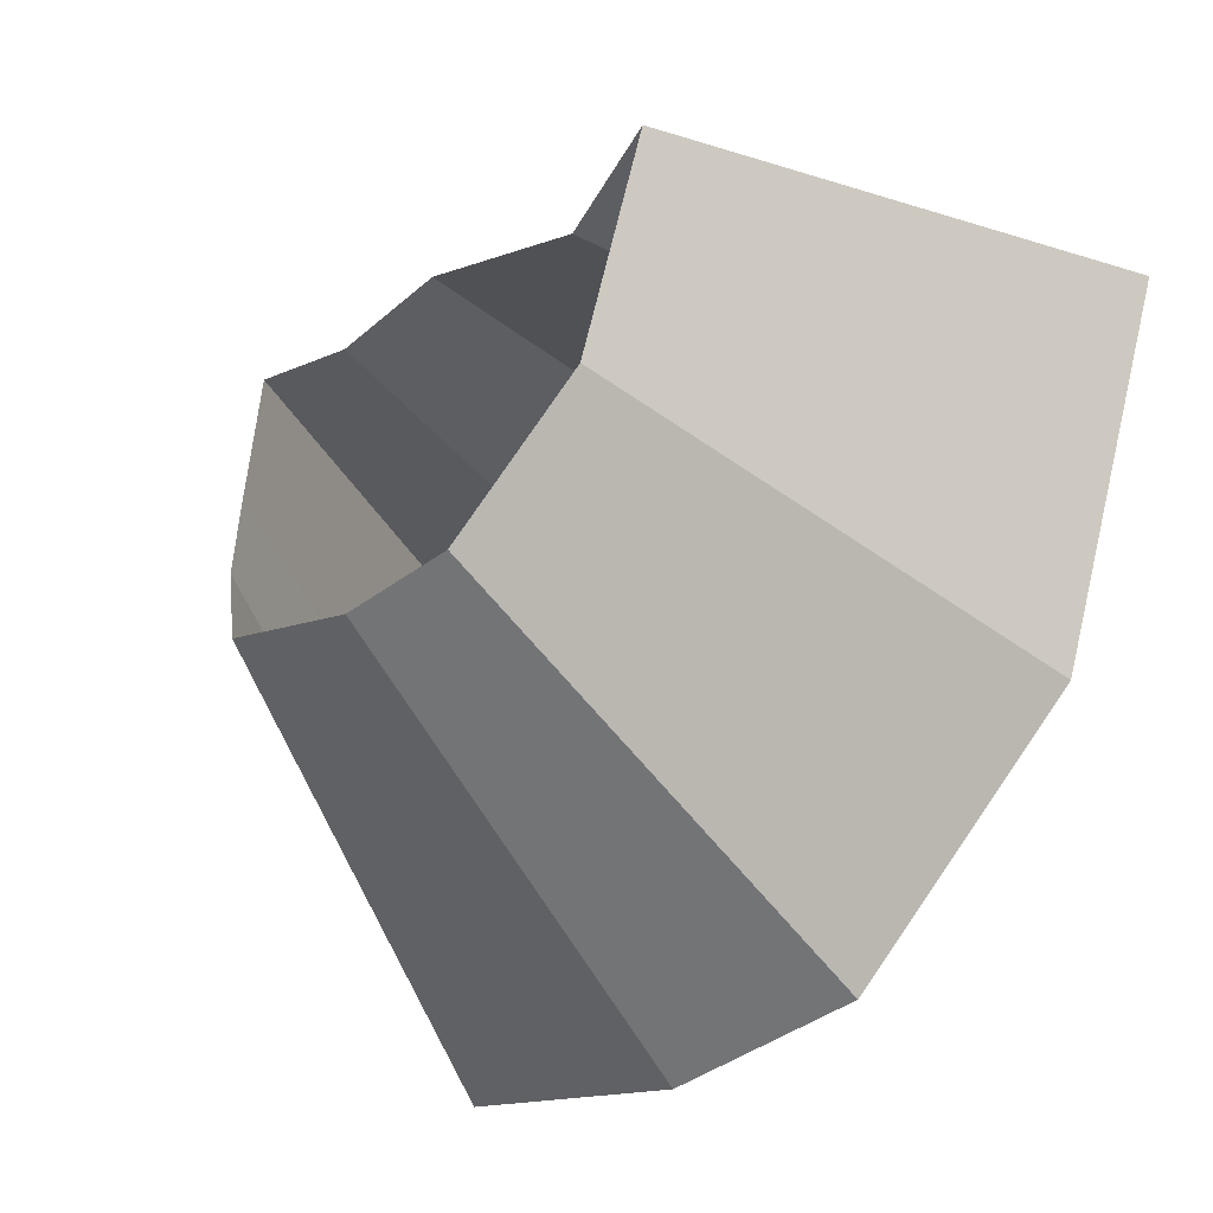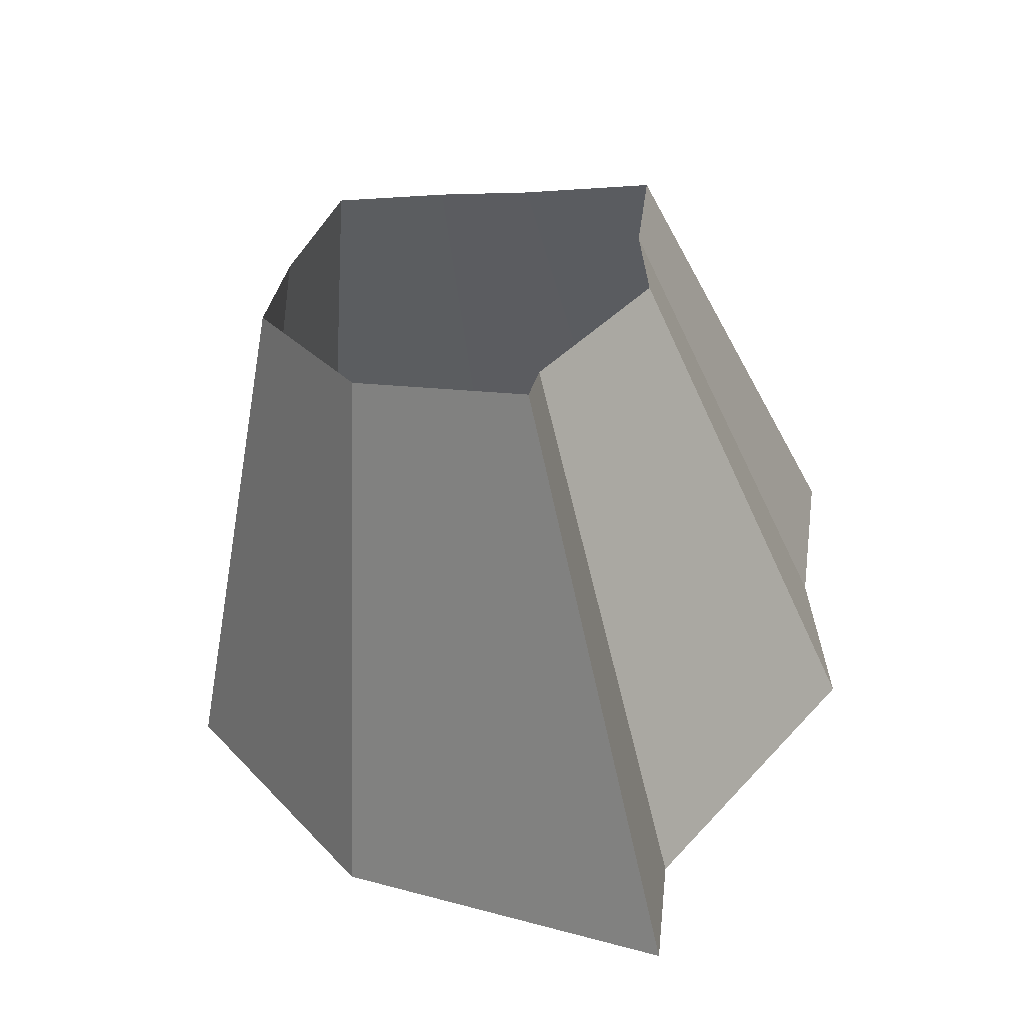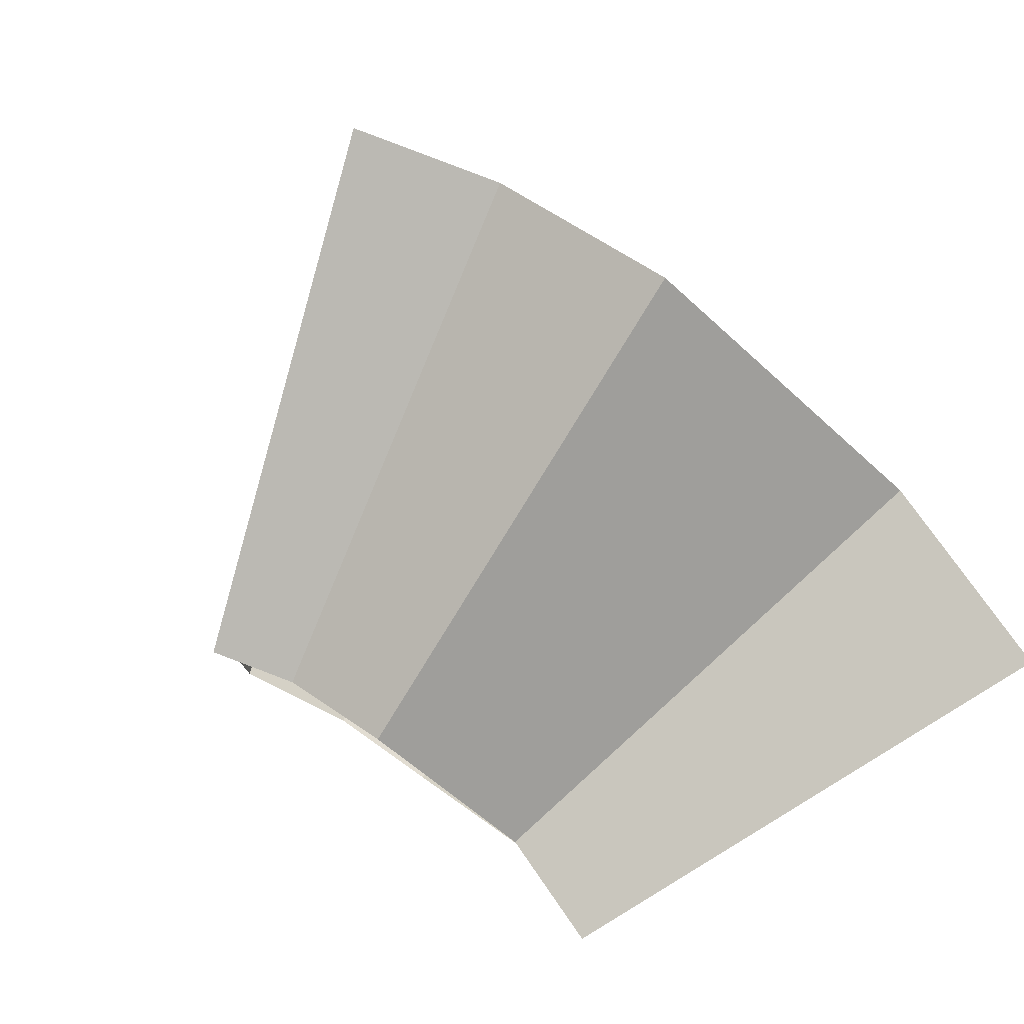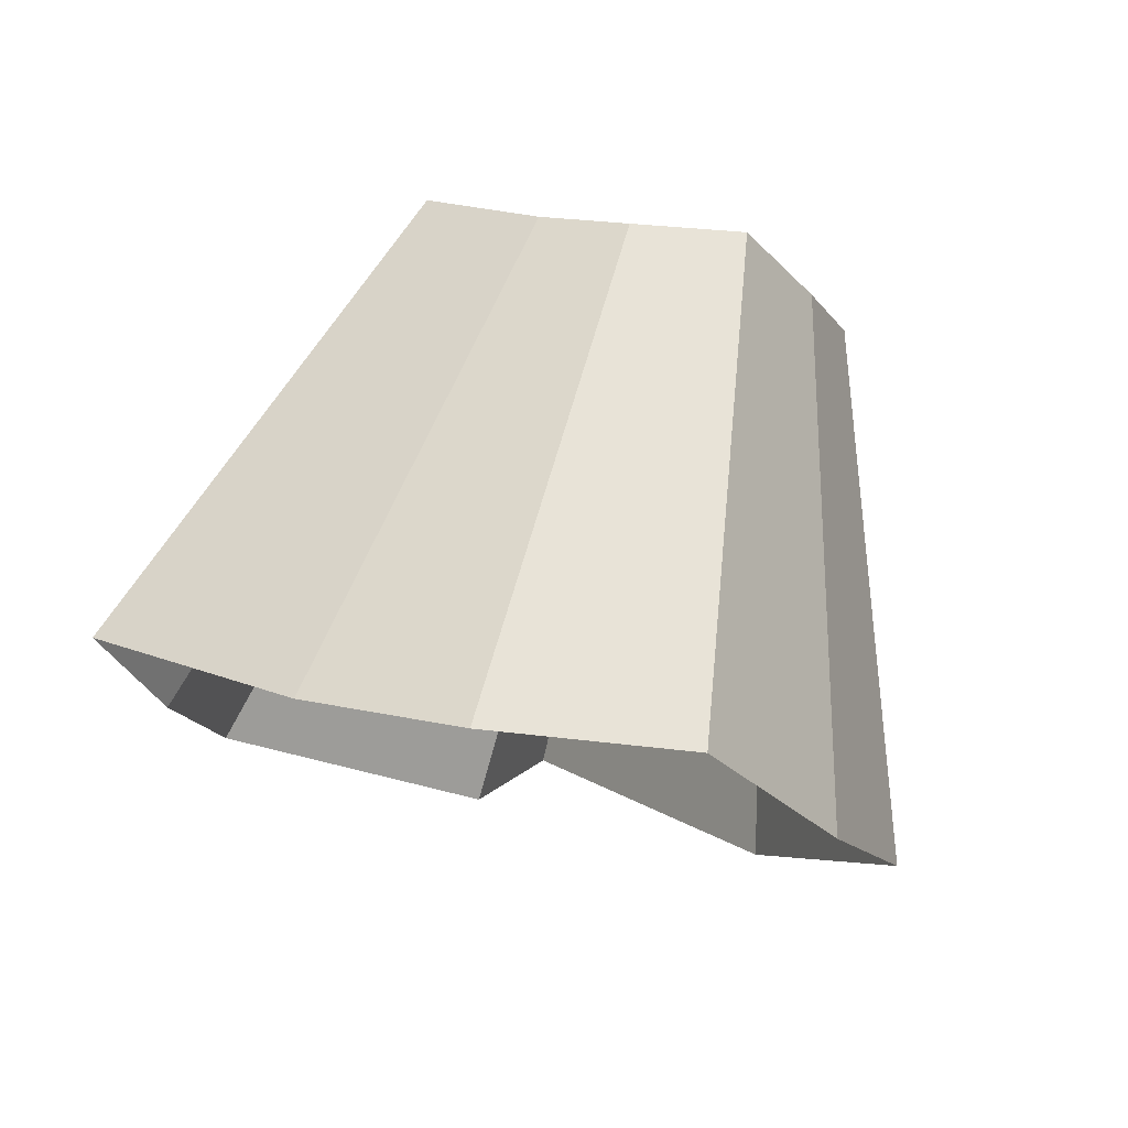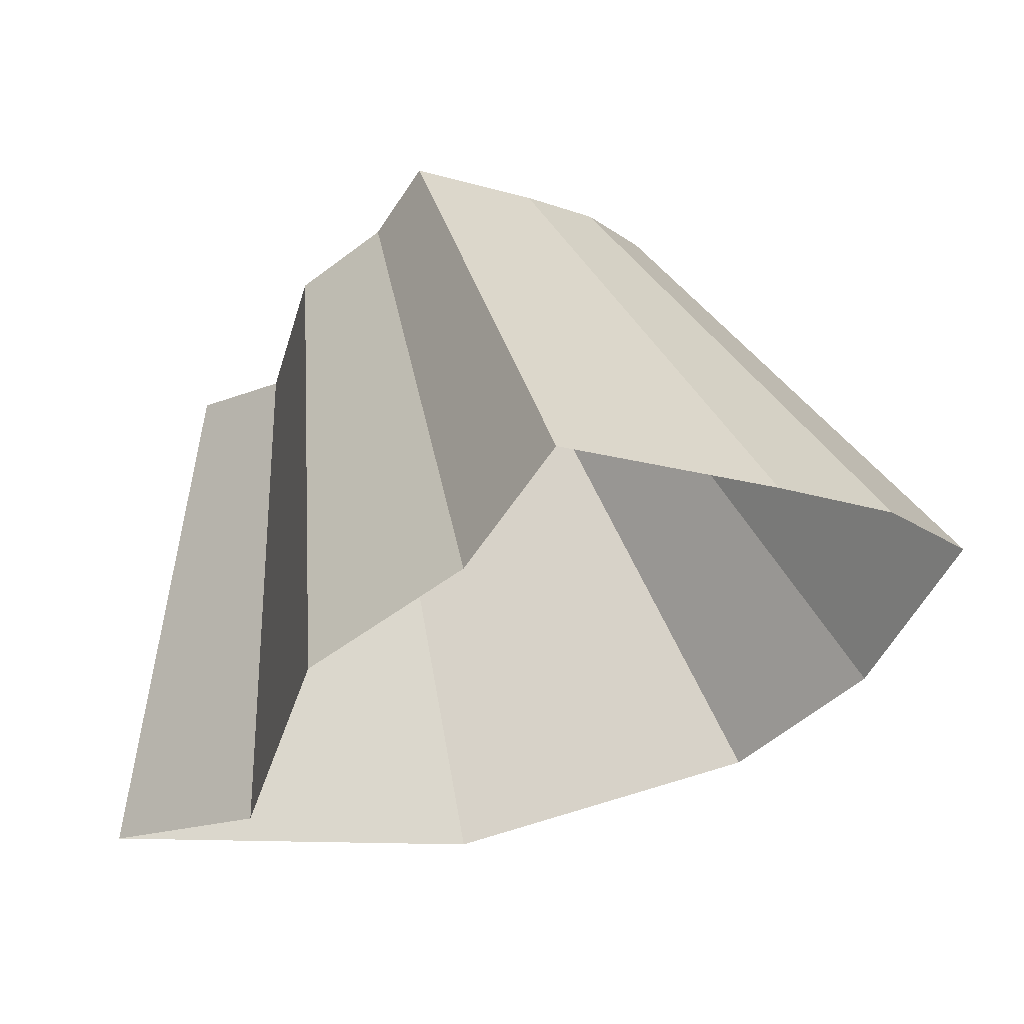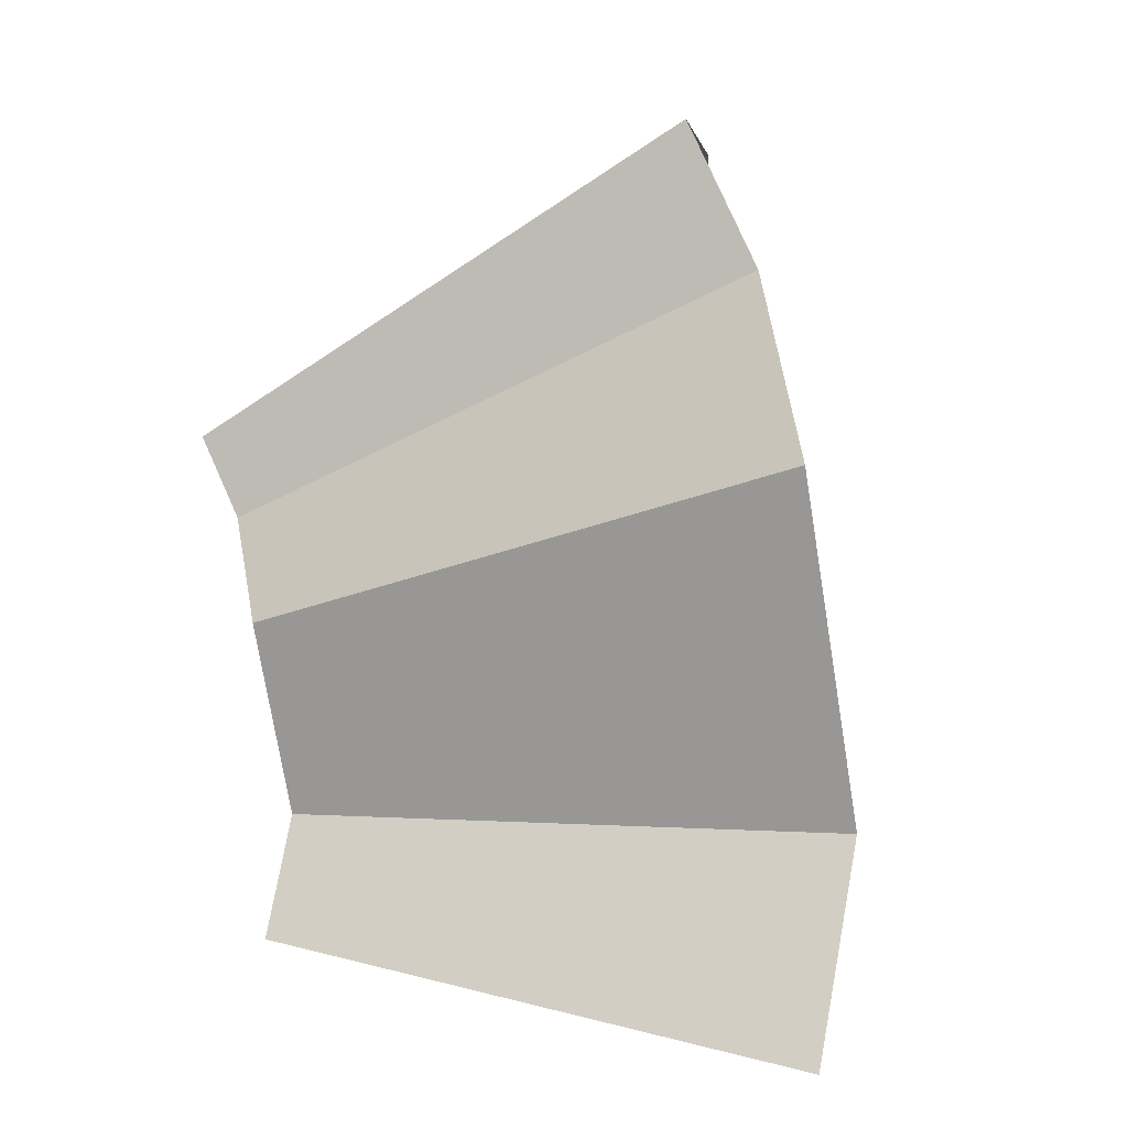
<metadata>
{"format":"obj","ext":"obj","renderer":"f3d","projection":"perspective","resolution":1024,"background":"white","views":[{"elev":-51.0,"azim":65.0,"up":"+Y"},{"elev":8.3,"azim":95.9,"up":"+Z"},{"elev":76.3,"azim":59.9,"up":"+Y"},{"elev":13.0,"azim":-70.3,"up":"+Z"},{"elev":-9.4,"azim":-138.6,"up":"+Z"},{"elev":75.7,"azim":105.2,"up":"+Y"}]}
</metadata>
<code>
g shard25
v -0.1756 0.1572 -0.3614
v -0.0805 0.09552 -0.4076
v -0.004207 0.09641 -0.4139
v -0.08504 -0.01927 -0.4154
v -0.2372 0.147 -0.3319
v -0.2795 0.1501 -0.2973
v -0.3056 0.06611 -0.3026
v -0.3119 0.006169 -0.3042
v -0.2992 -0.06277 -0.3082
v -0.2383 -0.08739 -0.3513
v -0.1725 -0.0926 -0.3818
v -0.1449 0.1719 -0.7337
v -0.3162 0.2829 -0.6505
v -0.007572 0.1735 -0.745
v -0.1531 -0.03468 -0.7478
v -0.427 0.2646 -0.5975
v -0.5031 0.2702 -0.5351
v -0.5501 0.119 -0.5447
v -0.5614 0.0111 -0.5476
v -0.5386 -0.113 -0.5548
v -0.4289 -0.1573 -0.6324
v -0.3105 -0.1667 -0.6872
v -0.1449 0.1719 -0.7337
v -0.0805 0.09552 -0.4076
v -0.007572 0.1735 -0.745
v -0.004207 0.09641 -0.4139
v -0.2795 0.1501 -0.2973
v -0.5031 0.2702 -0.5351
v -0.1756 0.1572 -0.3614
v -0.3162 0.2829 -0.6505
v -0.427 0.2646 -0.5975
v -0.2372 0.147 -0.3319
v -0.3056 0.06611 -0.3026
v -0.5501 0.119 -0.5447
v -0.3119 0.006169 -0.3042
v -0.5614 0.0111 -0.5476
v -0.2992 -0.06277 -0.3082
v -0.5386 -0.113 -0.5548
v -0.2383 -0.08739 -0.3513
v -0.4289 -0.1573 -0.6324
v -0.1725 -0.0926 -0.3818
v -0.3105 -0.1667 -0.6872
v -0.1531 -0.03468 -0.7478
v -0.08504 -0.01927 -0.4154
g shard25_0
f 13 12 2
f 1 13 2
f 23 14 3
f 24 23 3
f 25 15 4
f 26 25 4
f 17 16 5
f 6 17 5
f 18 28 27
f 7 18 27
f 31 30 29
f 32 31 29
f 19 34 33
f 8 19 33
f 20 36 35
f 9 20 35
f 21 38 37
f 10 21 37
f 22 40 39
f 11 22 39
f 43 42 41
f 44 43 41

</code>
